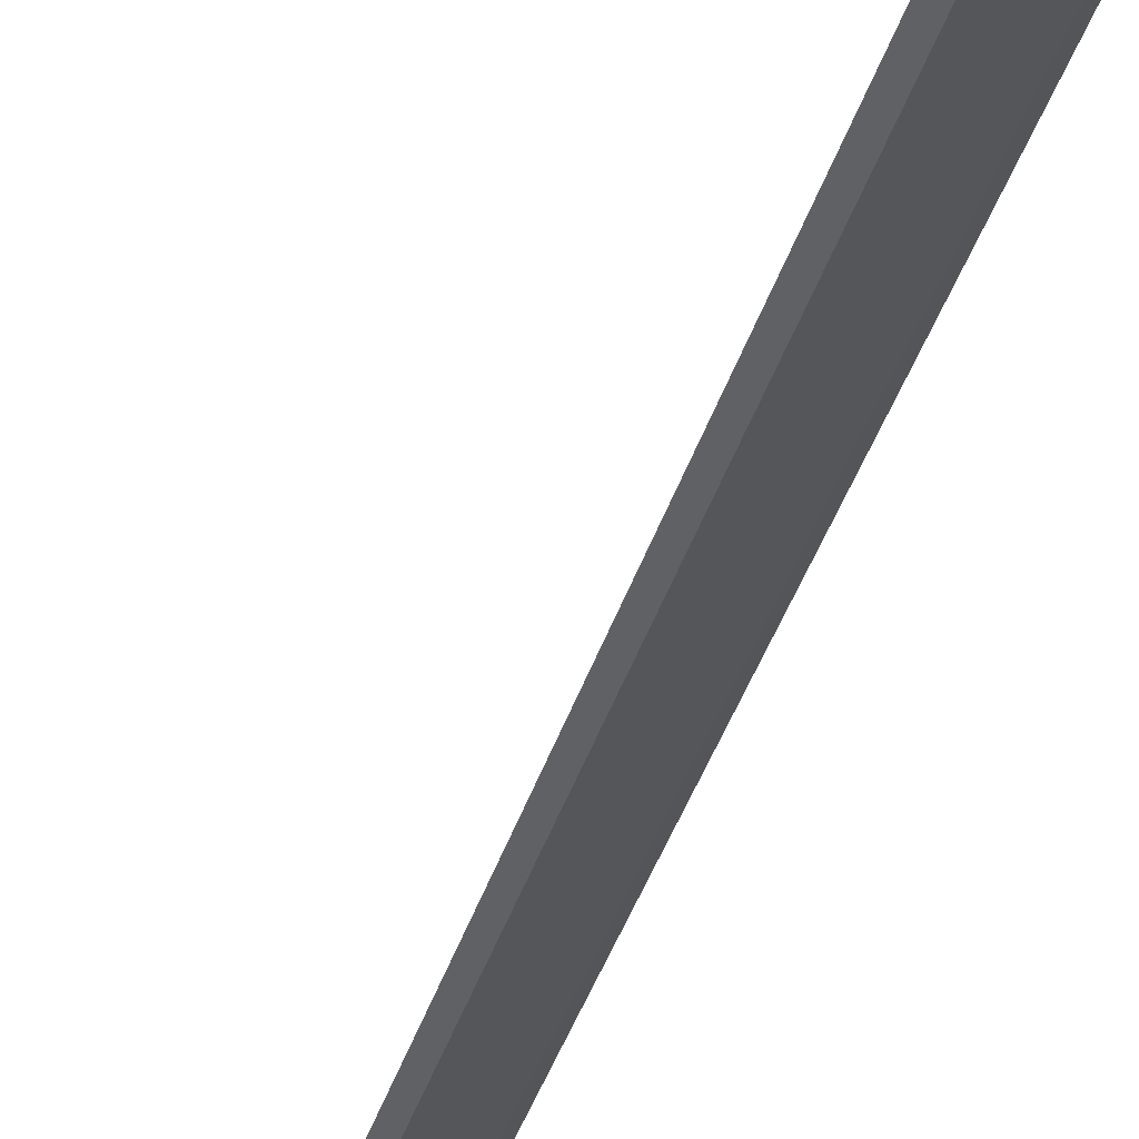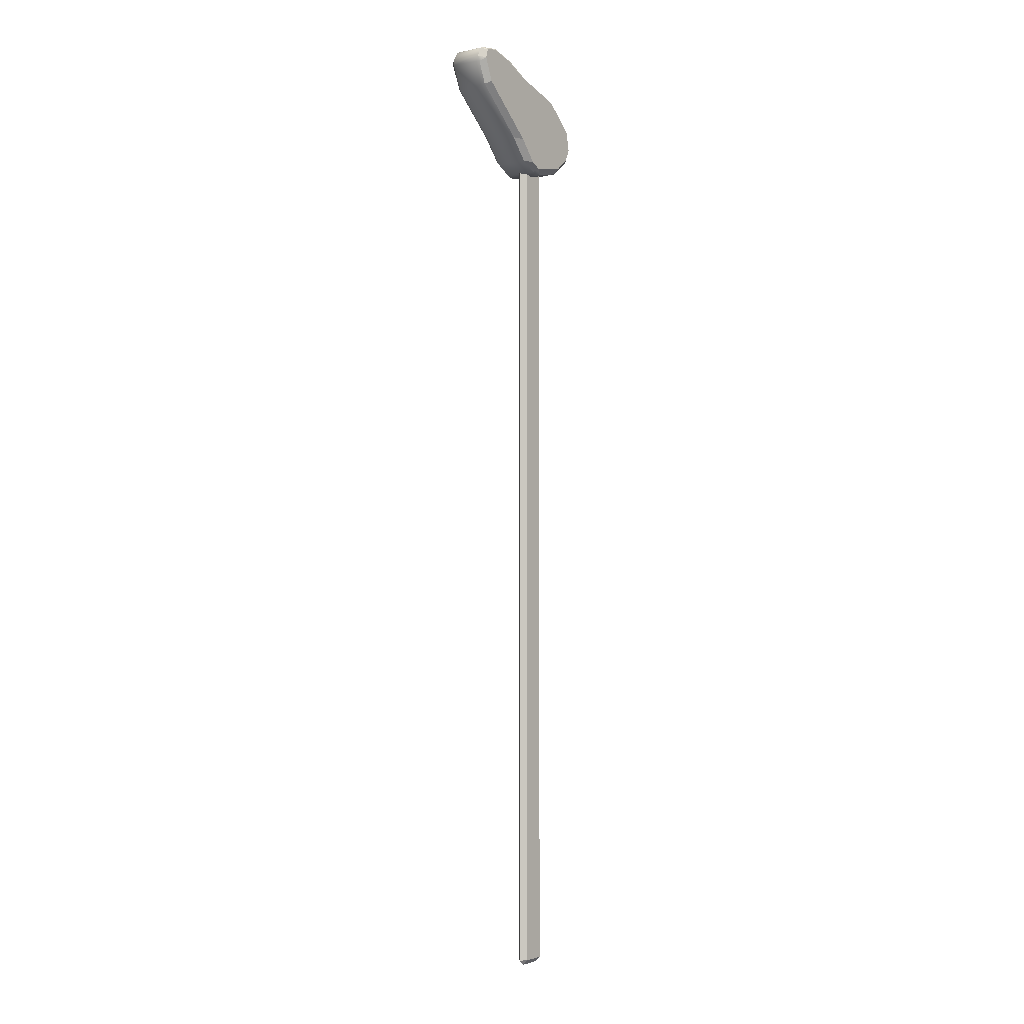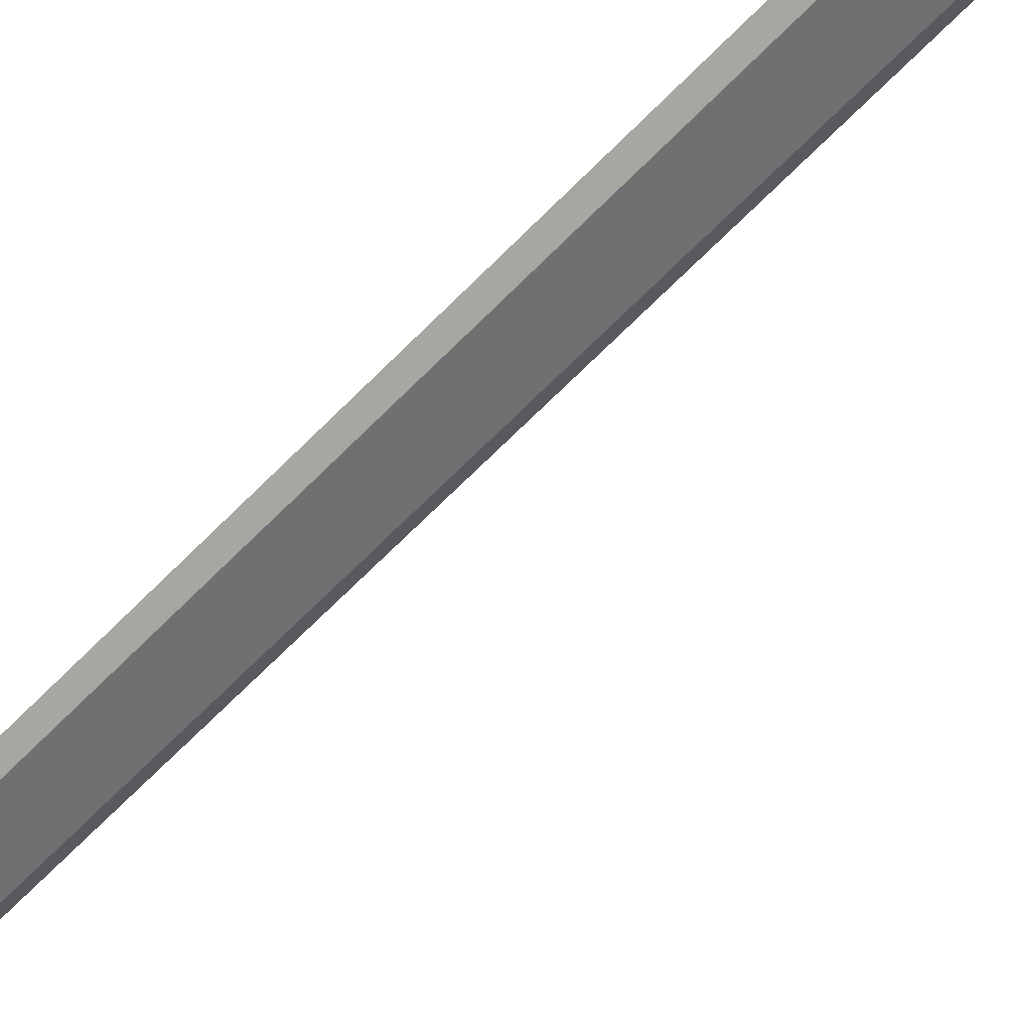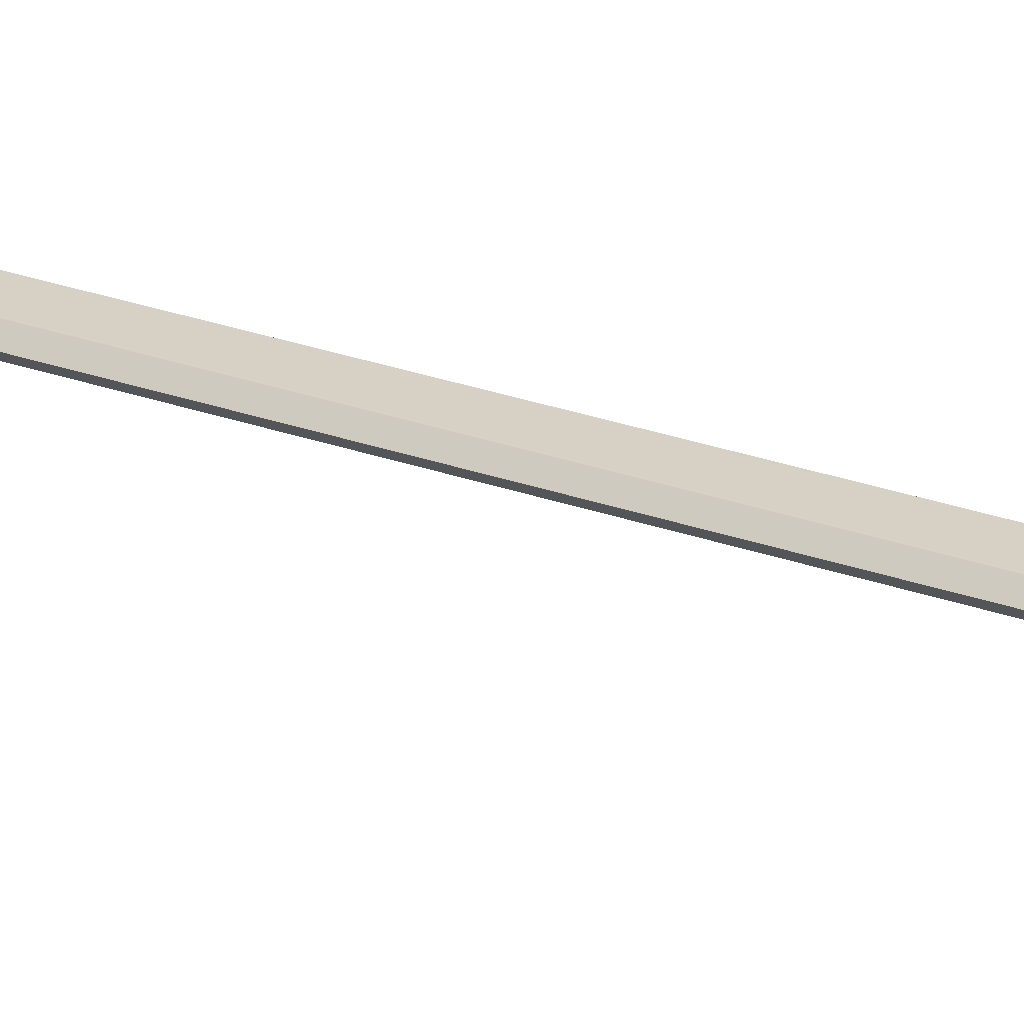
<metadata>
{"format":"obj","ext":"obj","renderer":"f3d","projection":"perspective","resolution":1024,"background":"white","views":[{"elev":-25.8,"azim":-11.4,"up":"+Z"},{"elev":-1.6,"azim":-51.7,"up":"+Y"},{"elev":-54.9,"azim":138.9,"up":"+Z"},{"elev":26.8,"azim":-60.6,"up":"+Z"}]}
</metadata>
<code>
o Triangle.Stick
v -0.3376 1.751 0.05743
v -0.3529 1.744 0.05384
v -0.3335 1.742 0.07591
v -0.2916 1.748 0.07591
v -0.2704 1.759 0.05749
v -0.2217 1.727 0.07591
v -0.1846 1.733 0.05744
v 0.0357 1.625 0.07592
v 0.06725 1.625 0.05749
v 0.1244 1.428 0.07591
v 0.1447 1.426 0.05743
v 0.07803 1.392 0.07592
v 0.0769 1.373 0.05747
v -0.04978 1.36 0.05745
v -0.01563 1.355 0.05746
v -0.03921 1.369 0.07592
v -0.1048 1.392 0.05743
v -0.07439 1.389 0.07591
v -0.3281 1.623 0.05745
v -0.3126 1.633 0.07591
v -0.3602 1.716 0.05397
v -0.3573 1.698 0.05743
v -0.3419 1.71 0.07591
v 0.1566 1.525 -0.05752
v 0.1373 1.512 -0.07592
v 0.1476 1.427 -0.05751
v 0.1305 1.441 -0.07592
v 0.06037 1.366 -0.05743
v 0.02611 1.37 -0.0759
v -0.04975 1.361 -0.05742
v -0.01772 1.364 -0.0759
v -0.01532 1.354 -0.05741
v -0.09219 1.406 -0.0759
v -0.1039 1.391 -0.05688
v -0.3058 1.626 -0.07591
v -0.3222 1.616 -0.05614
v -0.3439 1.712 -0.07591
v -0.36 1.702 -0.05592
v -0.3628 1.719 -0.05407
v -0.3237 1.744 -0.07591
v -0.3449 1.747 -0.05419
v -0.3294 1.754 -0.05385
v -0.2348 1.753 -0.05577
v -0.265 1.744 -0.07592
v -0.06633 1.672 -0.05742
v -0.1335 1.679 -0.07587
v -0.1486 1.688 0.07591
v -0.07275 1.674 0.05745
v 0.008228 1.651 -0.05746
v -0.01934 1.649 -0.07591
v 0.09313 1.607 -0.05749
v 0.06207 1.609 -0.07591
v 0.1295 1.533 0.07591
v 0.1474 1.546 0.05749
v 0.1414 1.47 0.07591
v 0.1611 1.471 0.05756
v -0.1633 1.465 0.05743
v -0.1325 1.462 0.07591
v -0.1573 1.485 -0.07591
v -0.1699 1.472 -0.05628
v -0.03736 -1.508 0
v -0.03736 -1.49 0.01848
v -0.05584 -1.49 0
v -0.03736 1.49 0.01848
v -0.03736 1.508 0
v -0.05584 1.49 0
v -0.03736 -1.508 -0
v -0.05584 -1.49 -0
v -0.03736 -1.49 -0.01848
v -0.03736 1.508 0
v -0.03736 1.49 -0.01848
v -0.05584 1.49 -0
v 0.03736 -1.508 0
v 0.05584 -1.49 0
v 0.03736 -1.49 0.01848
v 0.03736 1.508 0
v 0.03736 1.49 0.01848
v 0.05584 1.49 0
v 0.03736 -1.508 -0
v 0.03736 -1.49 -0.01848
v 0.05584 -1.49 -0
v 0.03736 1.508 0
v 0.05584 1.49 -0
v 0.03736 1.49 -0.01848
f 21 2 39
f 5 7 43
f 7 48 45
f 58 53 20
f 9 54 51
f 20 8 47
f 36 60 57 19
f 67 79 73 61
f 58 12 10
f 11 13 26
f 28 13 15 32
f 18 12 58
f 48 49 45
f 37 40 44
f 35 50 52
f 35 37 46
f 37 44 46
f 54 24 51
f 59 25 27
f 54 56 24
f 33 27 29
f 31 33 29
f 57 60 34
f 2 41 39
f 23 6 4
f 23 4 3
f 23 47 6
f 5 43 42
f 20 53 8
f 7 45 43
f 58 55 53
f 9 51 49
f 56 11 26
f 48 9 49
f 33 59 27
f 56 26 24
f 35 52 25
f 58 10 55
f 16 12 18
f 34 30 14 17
f 38 19 22
f 35 46 50
f 59 35 25
f 20 47 23
f 13 28 26
f 17 57 34
f 36 19 38
f 75 77 64 62
f 81 83 78 74
f 82 70 65 76
f 63 66 72 68
f 69 71 84 80
f 1 2 3
f 14 15 16
f 21 22 23
f 30 31 32
f 37 38 39
f 40 41 42
f 61 62 63
f 64 65 66
f 67 68 69
f 70 71 72
f 73 74 75
f 76 77 78
f 79 80 81
f 82 83 84
f 3 4 5 1
f 23 3 2 21
f 4 6 7 5
f 6 47 48 7
f 20 23 22 19
f 47 8 9 48
f 8 53 54 9
f 58 20 19 57
f 53 55 56 54
f 55 10 11 56
f 10 12 13 11
f 18 58 57 17
f 16 18 17 14
f 12 16 15 13
f 42 43 44 40
f 39 41 40 37
f 43 45 46 44
f 36 38 37 35
f 45 49 50 46
f 49 51 52 50
f 51 24 25 52
f 60 36 35 59
f 24 26 27 25
f 34 60 59 33
f 26 28 29 27
f 30 34 33 31
f 28 32 31 29
f 41 2 1 42
f 32 15 14 30
f 21 39 38 22
f 67 61 63 68
f 62 64 66 63
f 65 70 72 66
f 71 69 68 72
f 79 67 69 80
f 70 82 84 71
f 83 81 80 84
f 73 79 81 74
f 82 76 78 83
f 77 75 74 78
f 61 73 75 62
f 76 65 64 77
f 1 5 42

</code>
